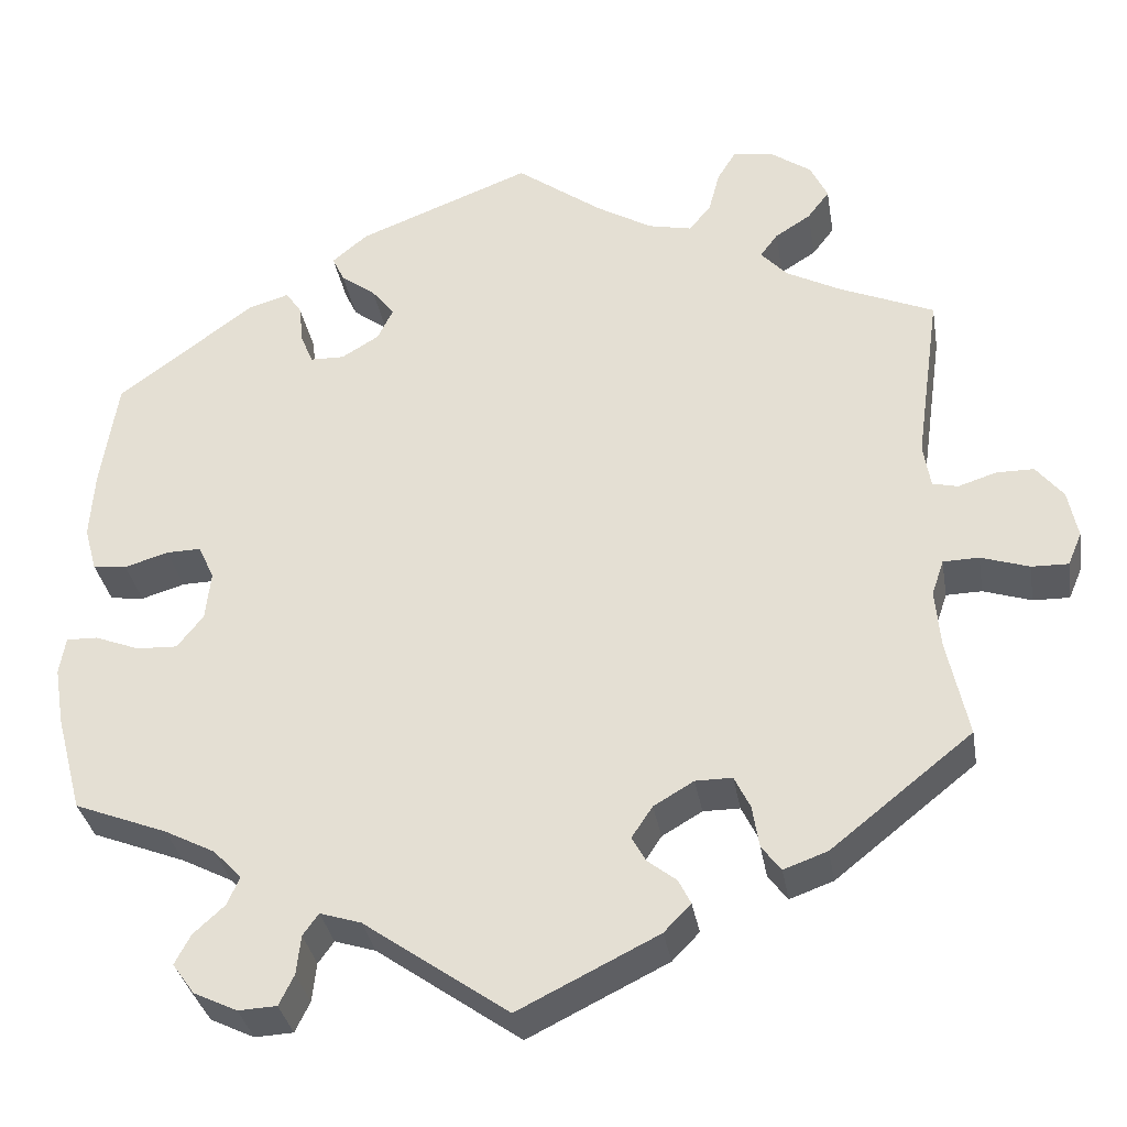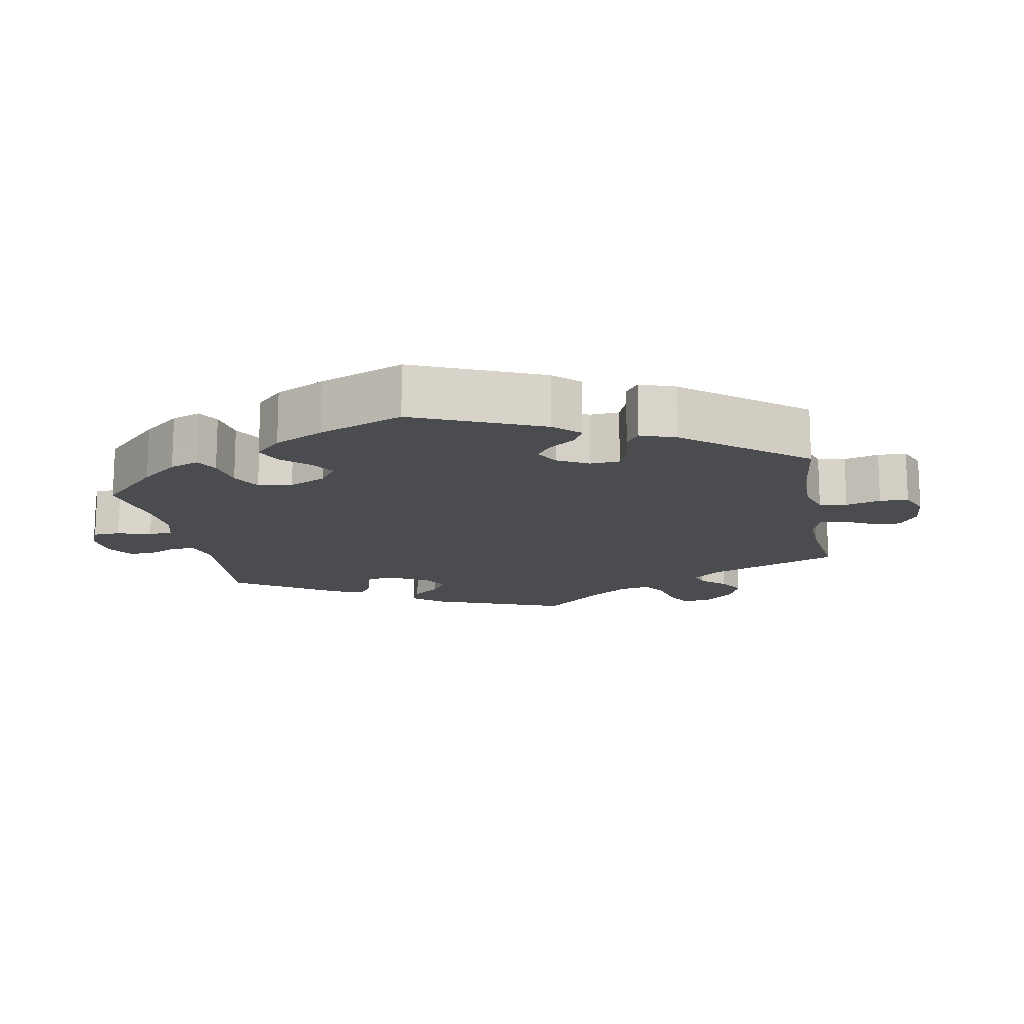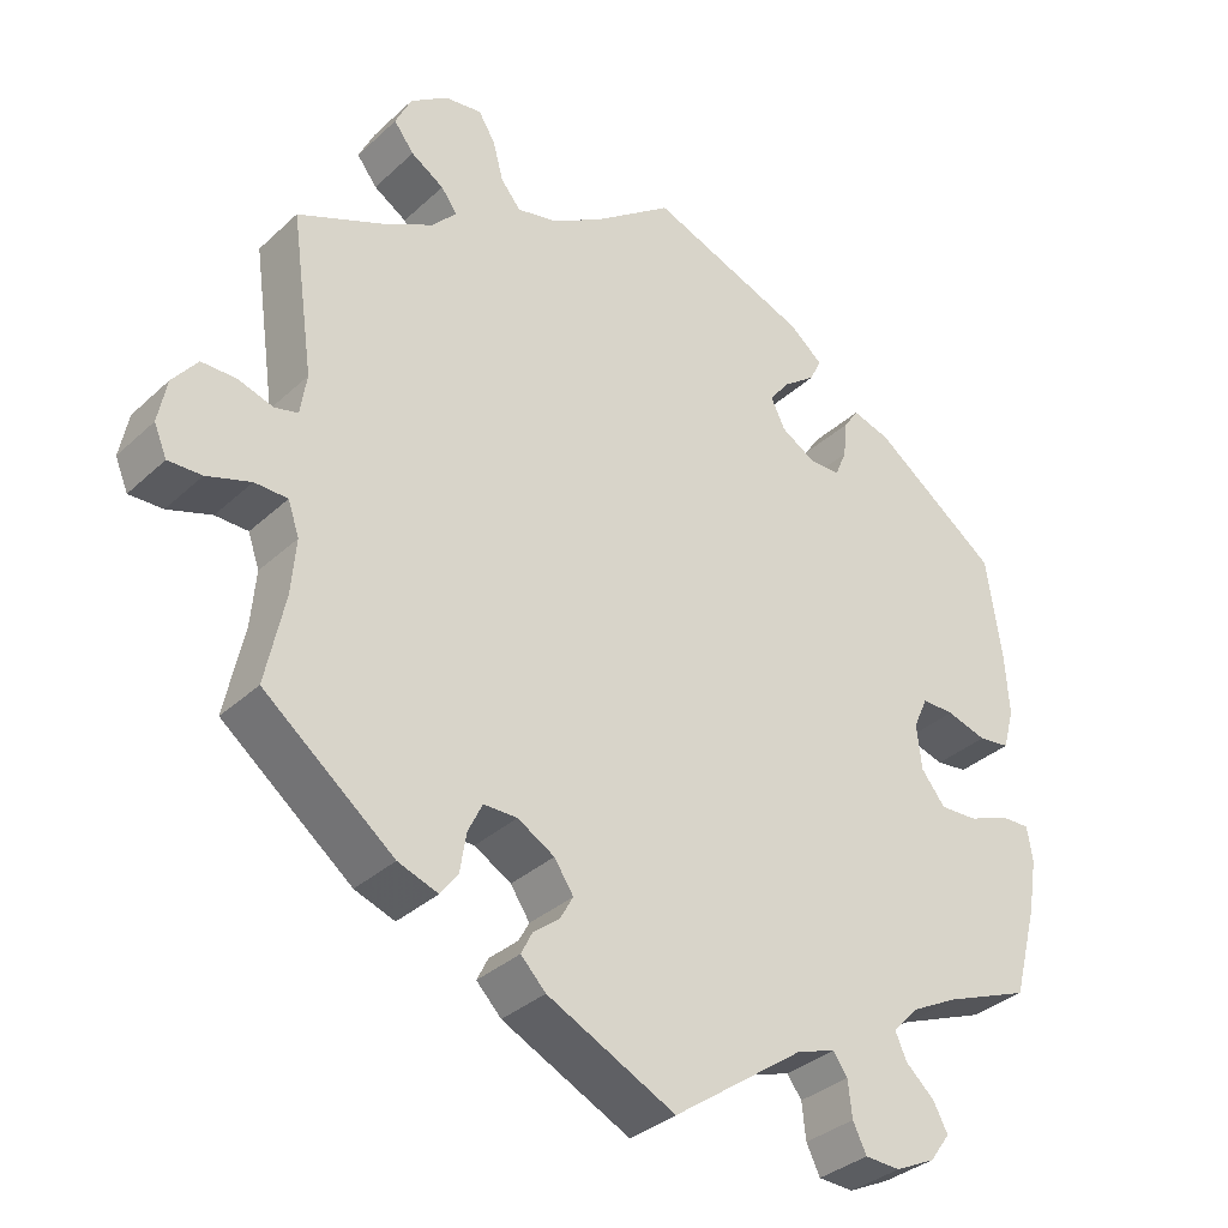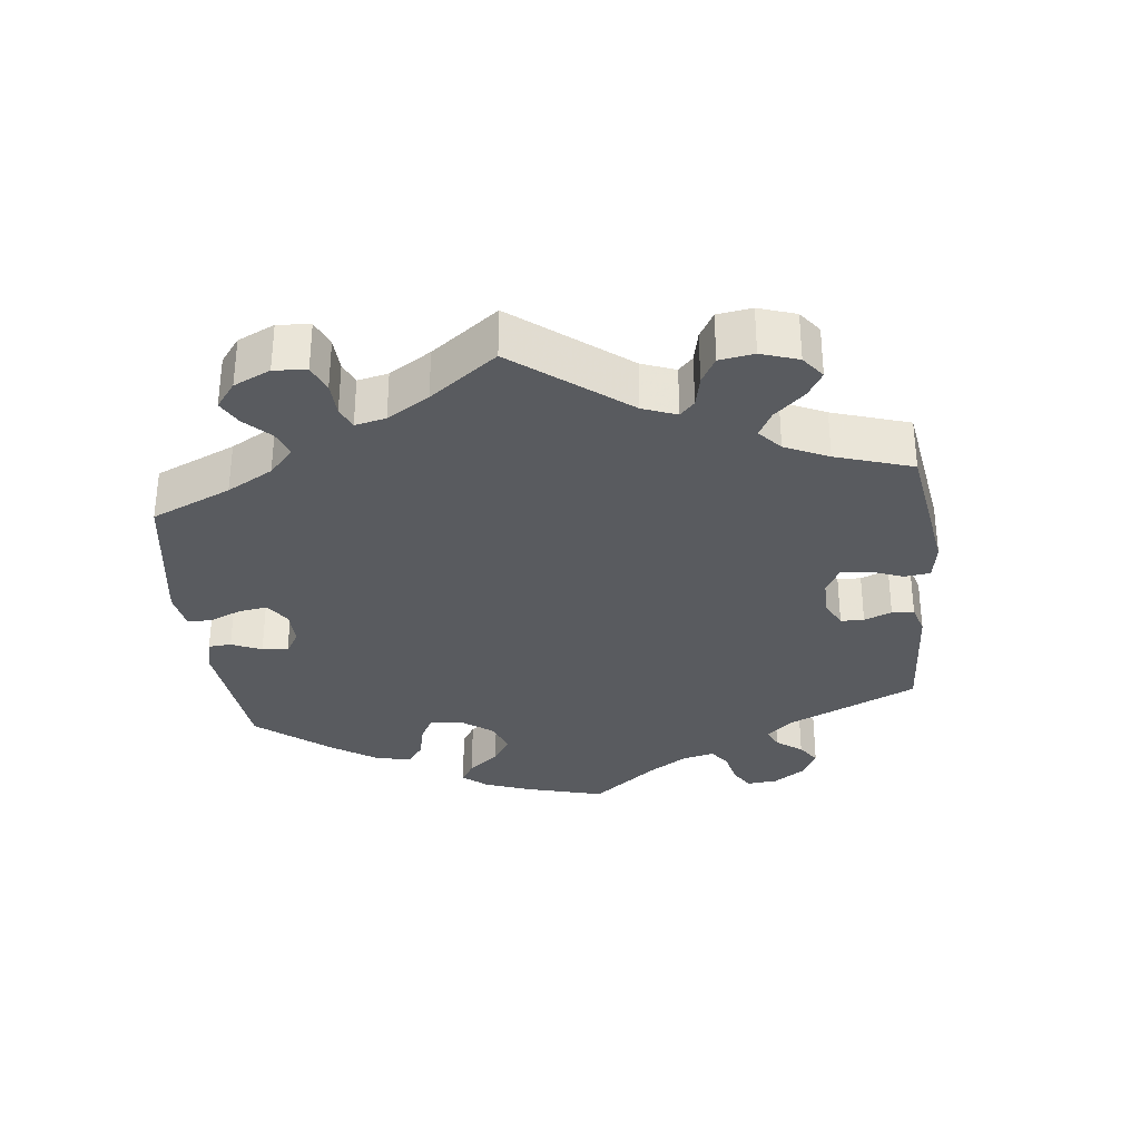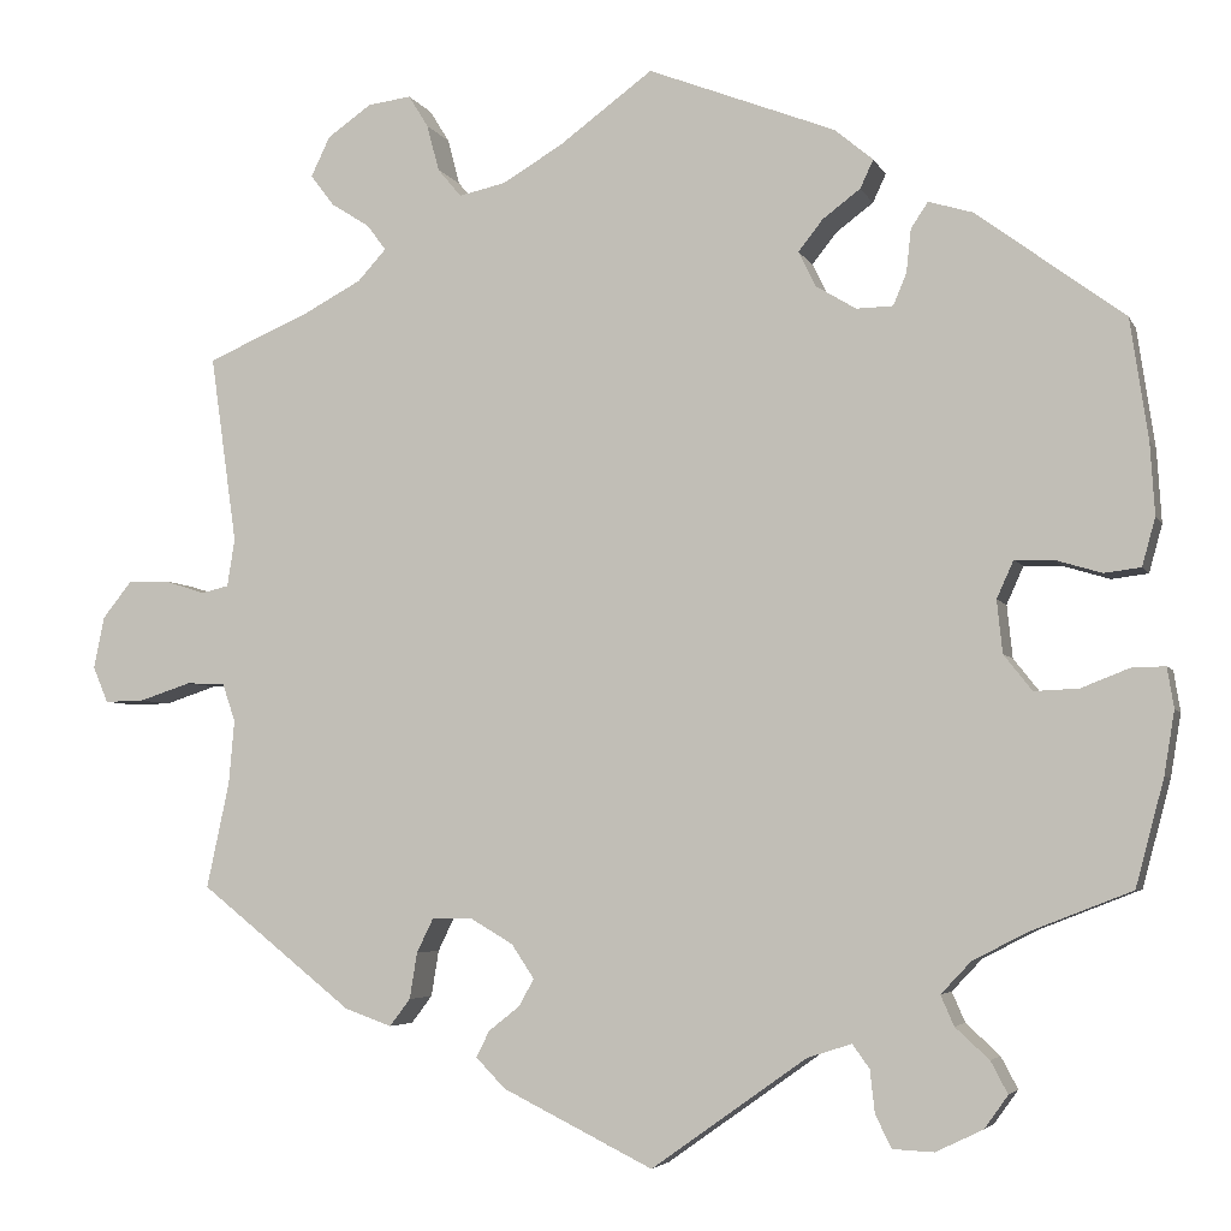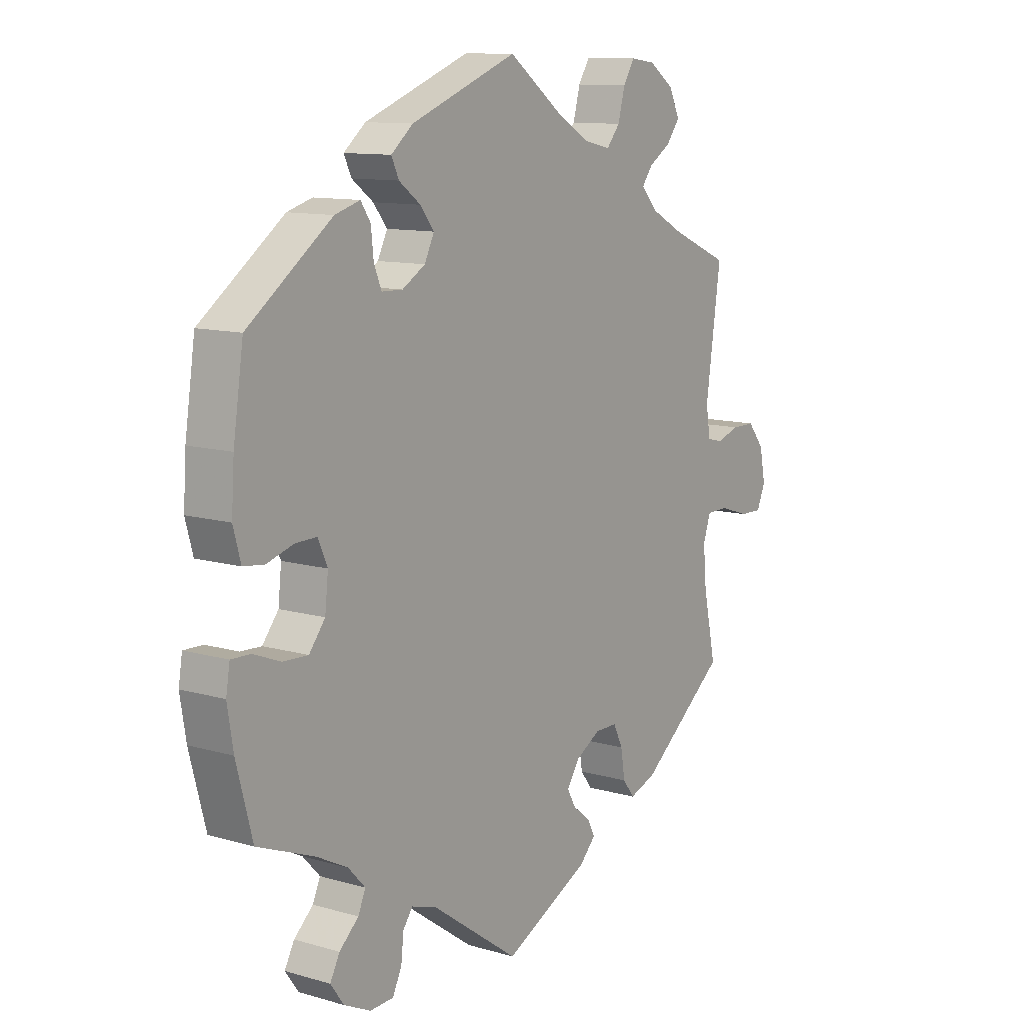
<metadata>
{"format":"obj","ext":"obj","renderer":"f3d","projection":"perspective","resolution":1024,"background":"white","views":[{"elev":-33.5,"azim":9.5,"up":"+Z"},{"elev":-14.8,"azim":-49.2,"up":"+Y"},{"elev":-33.9,"azim":140.9,"up":"+Z"},{"elev":-32.6,"azim":66.6,"up":"+Y"},{"elev":-4.5,"azim":-164.2,"up":"+Z"},{"elev":11.2,"azim":-54.7,"up":"+Z"}]}
</metadata>
<code>
v -0.165 0.07 -0.461
v -0.212 0.07 -0.446
v -0.23 0.07 -0.471
v -0.235 0.07 -0.516
v -0.252 0.07 -0.551
v -0.296 0.07 -0.553
v -0.346 0.07 -0.529
v -0.371 0.07 -0.494
v -0.353 0.07 -0.46
v -0.317 0.07 -0.427
v -0.303 0.07 -0.395
v -0.335 0.07 -0.361
v -0.393 0.07 -0.331
v -0.5 0.07 -0.289
v -0.53 0.07 -0.176
v -0.541 0.07 -0.109
v -0.534 0.07 -0.066
v -0.498 0.07 -0.067
v -0.447 0.07 -0.087
v -0.4 0.07 -0.089
v -0.37 0.07 -0.051
v -0.364 0.07 0.005
v -0.382 0.07 0.045
v -0.422 0.07 0.044
v -0.472 0.07 0.029
v -0.511 0.07 0.034
v -0.525 0.07 0.085
v -0.52 0.07 0.162
v -0.501 0.07 0.289
v -0.344 0.07 0.405
v -0.297 0.07 0.419
v -0.279 0.07 0.392
v -0.274 0.07 0.346
v -0.26 0.07 0.312
v -0.221 0.07 0.311
v -0.178 0.07 0.337
v -0.16 0.07 0.374
v -0.186 0.07 0.407
v -0.226 0.07 0.437
v -0.24 0.07 0.467
v -0.199 0.07 0.501
v 0 0.07 0.578
v 0.099 0.07 0.505
v 0.163 0.07 0.467
v 0.213 0.07 0.456
v 0.238 0.07 0.486
v 0.251 0.07 0.535
v 0.272 0.07 0.569
v 0.318 0.07 0.563
v 0.365 0.07 0.53
v 0.385 0.07 0.488
v 0.36 0.07 0.455
v 0.319 0.07 0.429
v 0.299 0.07 0.402
v 0.329 0.07 0.369
v 0.391 0.07 0.336
v 0.5 0.07 0.289
v 0.472 0.07 0.09
v 0.48 0.07 0.039
v 0.509 0.07 0.032
v 0.553 0.07 0.046
v 0.596 0.07 0.046
v 0.627 0.07 0.007
v 0.638 0.07 -0.048
v 0.622 0.07 -0.086
v 0.58 0.07 -0.085
v 0.525 0.07 -0.067
v 0.484 0.07 -0.068
v 0.47 0.07 -0.109
v 0.476 0.07 -0.177
v 0.5 0.07 -0.289
v 0.338 0.07 -0.418
v 0.288 0.07 -0.436
v 0.266 0.07 -0.407
v 0.258 0.07 -0.358
v 0.24 0.07 -0.321
v 0.198 0.07 -0.321
v 0.152 0.07 -0.348
v 0.128 0.07 -0.384
v 0.144 0.07 -0.413
v 0.177 0.07 -0.439
v 0.191 0.07 -0.467
v 0.16 0.07 -0.499
v 0 0.07 -0.578
v -0.165 0 -0.461
v -0.212 0 -0.446
v -0.23 0 -0.471
v -0.235 0 -0.516
v -0.252 0 -0.551
v -0.296 0 -0.553
v -0.346 0 -0.529
v -0.371 0 -0.494
v -0.353 0 -0.46
v -0.317 0 -0.427
v -0.303 0 -0.395
v -0.335 0 -0.361
v -0.393 0 -0.331
v -0.5 0 -0.289
v -0.53 0 -0.176
v -0.541 0 -0.109
v -0.534 0 -0.066
v -0.498 0 -0.067
v -0.447 0 -0.087
v -0.4 0 -0.089
v -0.37 0 -0.051
v -0.364 0 0.005
v -0.382 0 0.045
v -0.422 0 0.044
v -0.472 0 0.029
v -0.511 0 0.034
v -0.525 0 0.085
v -0.52 0 0.162
v -0.501 0 0.289
v -0.344 0 0.405
v -0.297 0 0.419
v -0.279 0 0.392
v -0.274 0 0.346
v -0.26 0 0.312
v -0.221 0 0.311
v -0.178 0 0.337
v -0.16 0 0.374
v -0.186 0 0.407
v -0.226 0 0.437
v -0.24 0 0.467
v -0.199 0 0.501
v 0 0 0.578
v 0.099 0 0.505
v 0.163 0 0.467
v 0.213 0 0.456
v 0.238 0 0.486
v 0.251 0 0.535
v 0.272 0 0.569
v 0.318 0 0.563
v 0.365 0 0.53
v 0.385 0 0.488
v 0.36 0 0.455
v 0.319 0 0.429
v 0.299 0 0.402
v 0.329 0 0.369
v 0.391 0 0.336
v 0.5 0 0.289
v 0.472 0 0.09
v 0.48 0 0.039
v 0.509 0 0.032
v 0.553 0 0.046
v 0.596 0 0.046
v 0.627 0 0.007
v 0.638 0 -0.048
v 0.622 0 -0.086
v 0.58 0 -0.085
v 0.525 0 -0.067
v 0.484 0 -0.068
v 0.47 0 -0.109
v 0.476 0 -0.177
v 0.5 0 -0.289
v 0.338 0 -0.418
v 0.288 0 -0.436
v 0.266 0 -0.407
v 0.258 0 -0.358
v 0.24 0 -0.321
v 0.198 0 -0.321
v 0.152 0 -0.348
v 0.128 0 -0.384
v 0.144 0 -0.413
v 0.177 0 -0.439
v 0.191 0 -0.467
v 0.16 0 -0.499
v 0 0 -0.578
f 83 84 1
f 80 81 82 83
f 79 80 83 1
f 78 79 1 2
f 77 78 2
f 72 73 74 75
f 70 71 72 75
f 69 70 75 76
f 68 69 76 77
f 64 65 66 67
f 64 67 68
f 63 64 68
f 60 61 62 63
f 60 63 68
f 59 60 68 77
f 56 57 58
f 55 56 58 59
f 54 55 59 77
f 50 51 52 53
f 50 53 54
f 49 50 54
f 46 47 48 49
f 45 46 49 54
f 44 45 54 77
f 40 41 42 43
f 38 39 40 43
f 37 38 43 44
f 36 37 44 77
f 30 31 32 33
f 30 33 34
f 29 30 34
f 28 29 34 35
f 24 25 26 27
f 23 24 27 28
f 16 17 18 19
f 16 19 20
f 13 14 15 16
f 12 13 16 20
f 11 12 20 21
f 7 8 9 10
f 7 10 11
f 6 7 11
f 3 4 5 6
f 2 3 6 11
f 35 36 77 2
f 23 28 35
f 22 23 35
f 21 22 35
f 2 11 21 35
f 85 168 167
f 167 166 165 164
f 85 167 164 163
f 86 85 163 162
f 86 162 161
f 159 158 157 156
f 159 156 155 154
f 160 159 154 153
f 161 160 153 152
f 151 150 149 148
f 152 151 148
f 152 148 147
f 147 146 145 144
f 152 147 144
f 161 152 144 143
f 142 141 140
f 143 142 140 139
f 161 143 139 138
f 137 136 135 134
f 138 137 134
f 138 134 133
f 133 132 131 130
f 138 133 130 129
f 161 138 129 128
f 127 126 125 124
f 127 124 123 122
f 128 127 122 121
f 161 128 121 120
f 117 116 115 114
f 118 117 114
f 118 114 113
f 119 118 113 112
f 111 110 109 108
f 112 111 108 107
f 103 102 101 100
f 104 103 100
f 100 99 98 97
f 104 100 97 96
f 105 104 96 95
f 94 93 92 91
f 95 94 91
f 95 91 90
f 90 89 88 87
f 95 90 87 86
f 86 161 120 119
f 119 112 107
f 119 107 106
f 119 106 105
f 119 105 95 86
f 1 85 86 2
f 2 86 87 3
f 3 87 88 4
f 4 88 89 5
f 5 89 90 6
f 6 90 91 7
f 7 91 92 8
f 8 92 93 9
f 9 93 94 10
f 10 94 95 11
f 11 95 96 12
f 12 96 97 13
f 13 97 98 14
f 14 98 99 15
f 15 99 100 16
f 16 100 101 17
f 17 101 102 18
f 18 102 103 19
f 19 103 104 20
f 20 104 105 21
f 21 105 106 22
f 22 106 107 23
f 23 107 108 24
f 24 108 109 25
f 25 109 110 26
f 26 110 111 27
f 27 111 112 28
f 28 112 113 29
f 29 113 114 30
f 30 114 115 31
f 31 115 116 32
f 32 116 117 33
f 33 117 118 34
f 34 118 119 35
f 35 119 120 36
f 36 120 121 37
f 37 121 122 38
f 38 122 123 39
f 39 123 124 40
f 40 124 125 41
f 41 125 126 42
f 42 126 127 43
f 43 127 128 44
f 44 128 129 45
f 45 129 130 46
f 46 130 131 47
f 47 131 132 48
f 48 132 133 49
f 49 133 134 50
f 50 134 135 51
f 51 135 136 52
f 52 136 137 53
f 53 137 138 54
f 54 138 139 55
f 55 139 140 56
f 56 140 141 57
f 57 141 142 58
f 58 142 143 59
f 59 143 144 60
f 60 144 145 61
f 61 145 146 62
f 62 146 147 63
f 63 147 148 64
f 64 148 149 65
f 65 149 150 66
f 66 150 151 67
f 67 151 152 68
f 68 152 153 69
f 69 153 154 70
f 70 154 155 71
f 71 155 156 72
f 72 156 157 73
f 73 157 158 74
f 74 158 159 75
f 75 159 160 76
f 76 160 161 77
f 77 161 162 78
f 78 162 163 79
f 79 163 164 80
f 80 164 165 81
f 81 165 166 82
f 82 166 167 83
f 83 167 168 84
f 84 168 85 1

</code>
